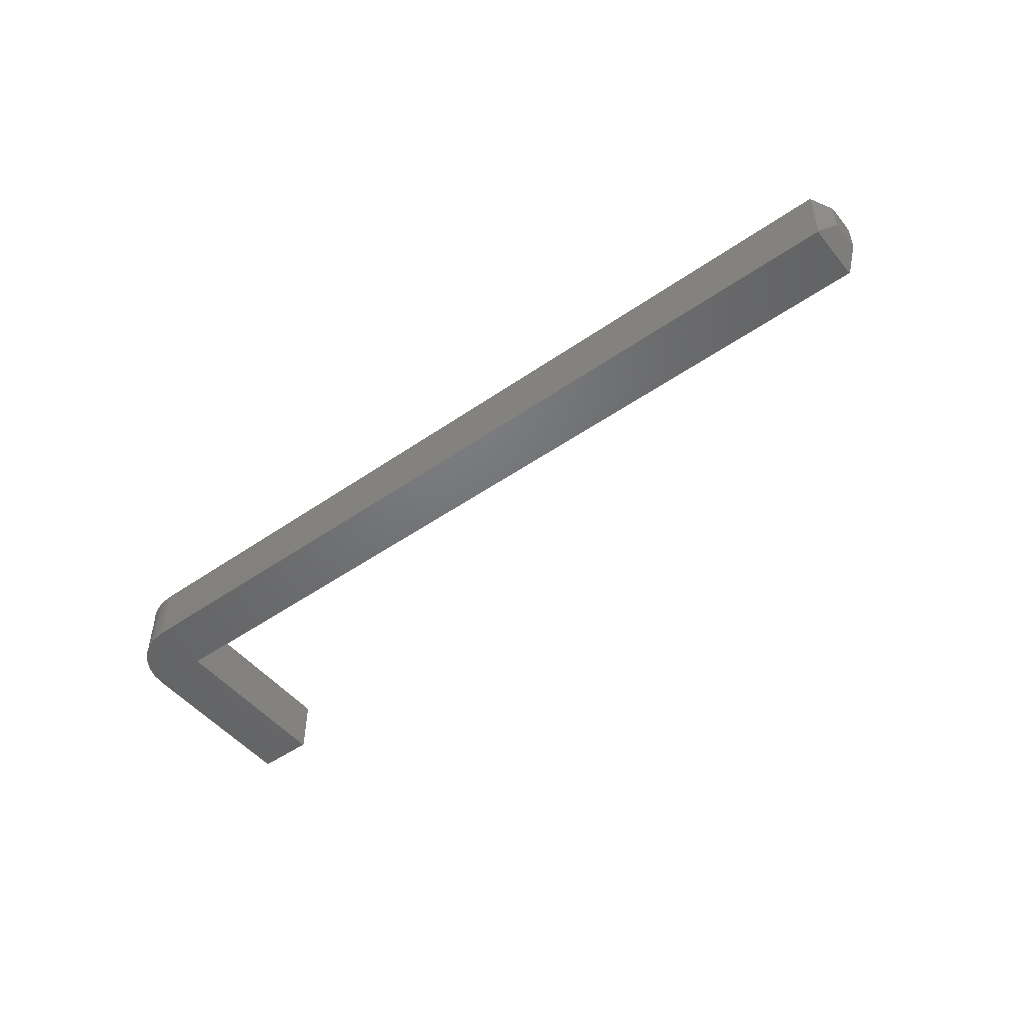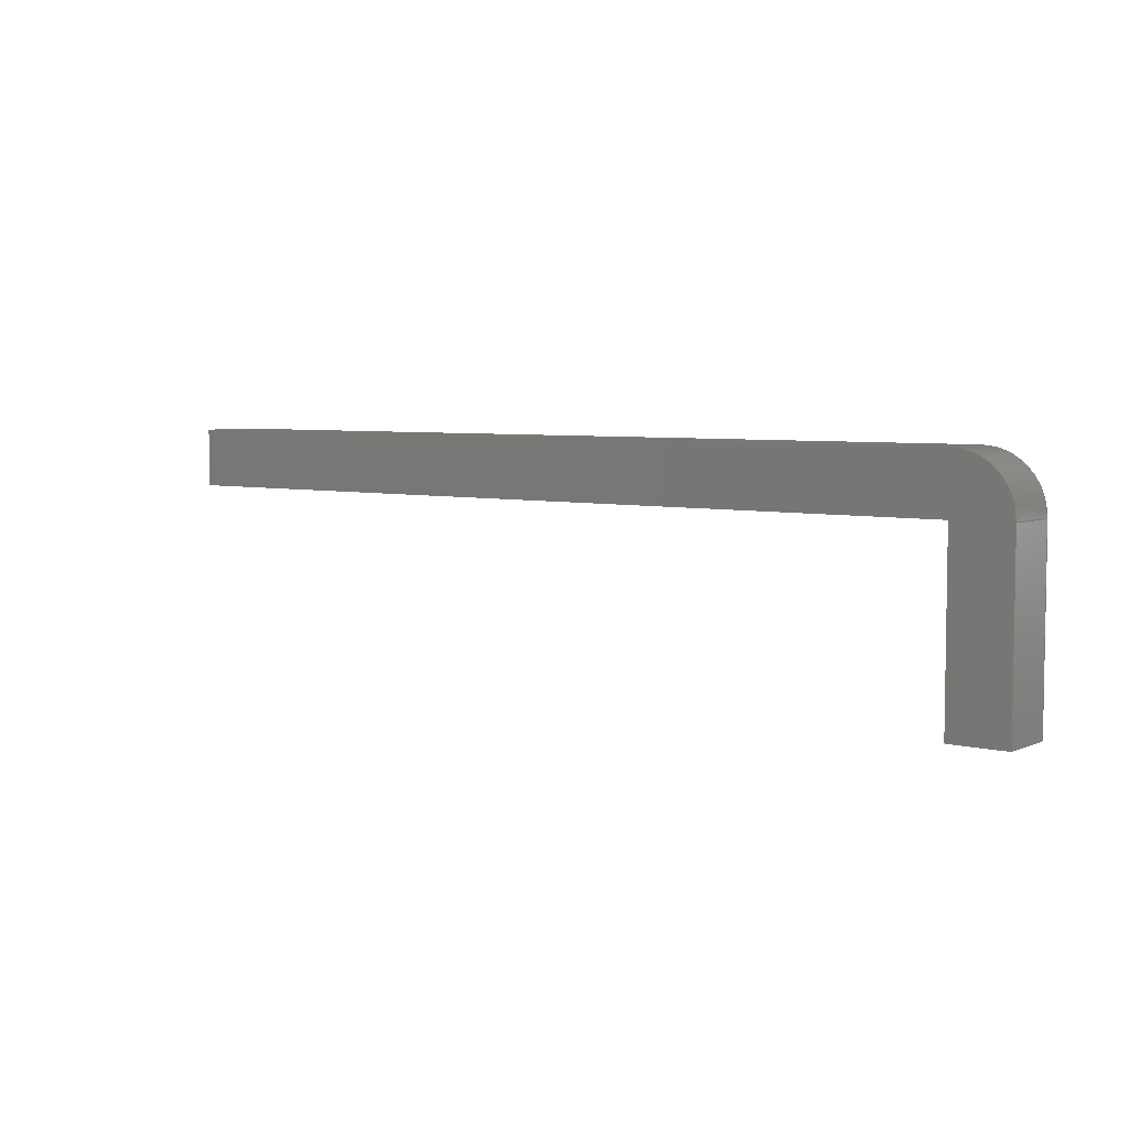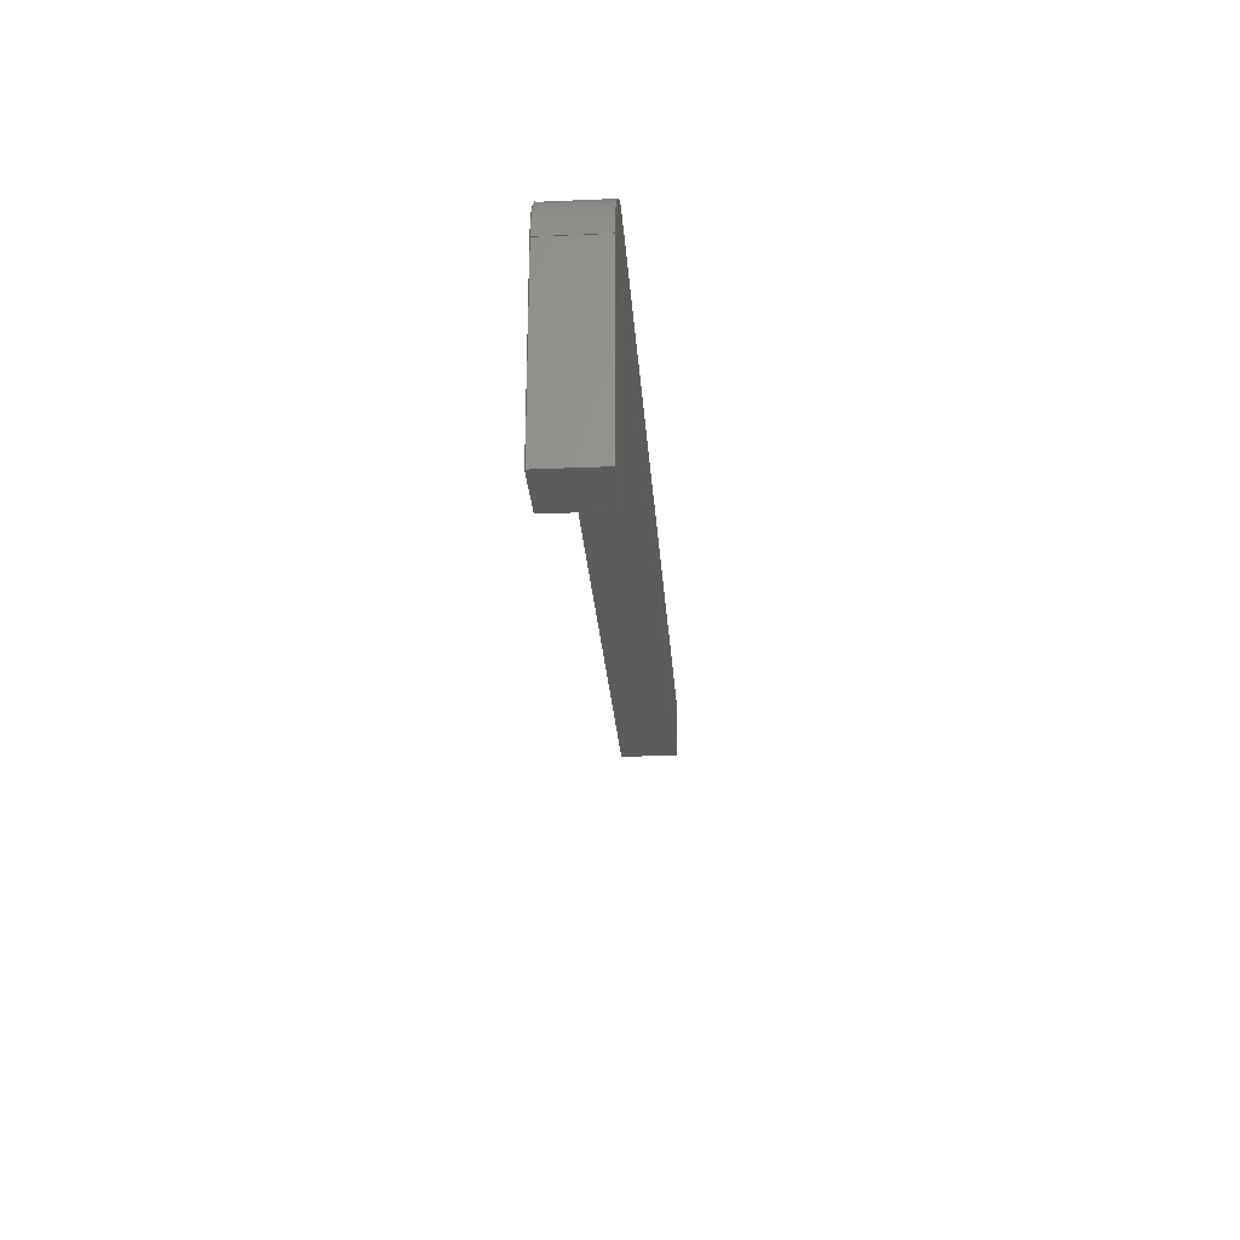
<metadata>
{"format":"step","ext":"step","renderer":"f3d","projection":"perspective","resolution":1024,"background":"white","views":[{"elev":-49.4,"azim":37.6,"up":"+Y"},{"elev":5.3,"azim":-142.2,"up":"+Z"},{"elev":-25.9,"azim":-86.1,"up":"+Z"}]}
</metadata>
<code>
ISO-10303-21;
DATA;
#1 = APPLICATION_PROTOCOL_DEFINITION('international standard',
  'automotive_design',2000,#2);
#2 = APPLICATION_CONTEXT(
  'core data for automotive mechanical design processes');
#3 = SHAPE_DEFINITION_REPRESENTATION(#4,#10);
#4 = PRODUCT_DEFINITION_SHAPE('','',#5);
#5 = PRODUCT_DEFINITION('design','',#6,#9);
#6 = PRODUCT_DEFINITION_FORMATION('','',#7);
#7 = PRODUCT('Cut','Cut','',(#8));
#8 = PRODUCT_CONTEXT('',#2,'mechanical');
#9 = PRODUCT_DEFINITION_CONTEXT('part definition',#2,'design');
#10 = ADVANCED_BREP_SHAPE_REPRESENTATION('',(#11,#15),#362);
#11 = AXIS2_PLACEMENT_3D('',#12,#13,#14);
#12 = CARTESIAN_POINT('',(0,0,0));
#13 = DIRECTION('',(0,0,1));
#14 = DIRECTION('',(1,0,-0));
#15 = MANIFOLD_SOLID_BREP('',#16);
#16 = CLOSED_SHELL('',(#17,#57,#88,#119,#150,#167,#184,#233,#282,#299,
    #316,#333,#350));
#17 = ADVANCED_FACE('',(#18),#52,.T.);
#18 = FACE_BOUND('',#19,.F.);
#19 = EDGE_LOOP('',(#20,#30,#38,#46));
#20 = ORIENTED_EDGE('',*,*,#21,.F.);
#21 = EDGE_CURVE('',#22,#24,#26,.T.);
#22 = VERTEX_POINT('',#23);
#23 = CARTESIAN_POINT('',(9.88,0.32,0.95));
#24 = VERTEX_POINT('',#25);
#25 = CARTESIAN_POINT('',(10.04,0.16,1.11));
#26 = LINE('',#27,#28);
#27 = CARTESIAN_POINT('',(10.04,0.16,1.11));
#28 = VECTOR('',#29,1);
#29 = DIRECTION('',(0.5774,-0.5774,0.5774));
#30 = ORIENTED_EDGE('',*,*,#31,.T.);
#31 = EDGE_CURVE('',#22,#32,#34,.T.);
#32 = VERTEX_POINT('',#33);
#33 = CARTESIAN_POINT('',(9.88,-0.32,0.95));
#34 = LINE('',#35,#36);
#35 = CARTESIAN_POINT('',(9.88,0.32,0.95));
#36 = VECTOR('',#37,1);
#37 = DIRECTION('',(0,-1,0));
#38 = ORIENTED_EDGE('',*,*,#39,.T.);
#39 = EDGE_CURVE('',#32,#40,#42,.T.);
#40 = VERTEX_POINT('',#41);
#41 = CARTESIAN_POINT('',(10.04,-0.16,1.11));
#42 = LINE('',#43,#44);
#43 = CARTESIAN_POINT('',(10.15,-0.05333,
    1.217));
#44 = VECTOR('',#45,1);
#45 = DIRECTION('',(0.5774,0.5774,0.5774));
#46 = ORIENTED_EDGE('',*,*,#47,.F.);
#47 = EDGE_CURVE('',#24,#40,#48,.T.);
#48 = LINE('',#49,#50);
#49 = CARTESIAN_POINT('',(10.04,0.32,1.11));
#50 = VECTOR('',#51,1);
#51 = DIRECTION('',(0,-1,0));
#52 = PLANE('',#53);
#53 = AXIS2_PLACEMENT_3D('',#54,#55,#56);
#54 = CARTESIAN_POINT('',(9.96,0.32,1.03));
#55 = DIRECTION('',(0.7071,0,-0.7071));
#56 = DIRECTION('',(0,1,0));
#57 = ADVANCED_FACE('',(#58),#83,.T.);
#58 = FACE_BOUND('',#59,.F.);
#59 = EDGE_LOOP('',(#60,#70,#76,#77));
#60 = ORIENTED_EDGE('',*,*,#61,.F.);
#61 = EDGE_CURVE('',#62,#64,#66,.T.);
#62 = VERTEX_POINT('',#63);
#63 = CARTESIAN_POINT('',(9.88,0.32,1.59));
#64 = VERTEX_POINT('',#65);
#65 = CARTESIAN_POINT('',(10.04,0.16,1.43));
#66 = LINE('',#67,#68);
#67 = CARTESIAN_POINT('',(9.933,0.2667,1.537)
  );
#68 = VECTOR('',#69,1);
#69 = DIRECTION('',(0.5774,-0.5774,-0.5774));
#70 = ORIENTED_EDGE('',*,*,#71,.T.);
#71 = EDGE_CURVE('',#62,#22,#72,.T.);
#72 = LINE('',#73,#74);
#73 = CARTESIAN_POINT('',(9.88,0.32,1.59));
#74 = VECTOR('',#75,1);
#75 = DIRECTION('',(0,0,-1));
#76 = ORIENTED_EDGE('',*,*,#21,.T.);
#77 = ORIENTED_EDGE('',*,*,#78,.F.);
#78 = EDGE_CURVE('',#64,#24,#79,.T.);
#79 = LINE('',#80,#81);
#80 = CARTESIAN_POINT('',(10.04,0.16,1.59));
#81 = VECTOR('',#82,1);
#82 = DIRECTION('',(0,0,-1));
#83 = PLANE('',#84);
#84 = AXIS2_PLACEMENT_3D('',#85,#86,#87);
#85 = CARTESIAN_POINT('',(9.96,0.24,1.59));
#86 = DIRECTION('',(0.7071,0.7071,-1.735e-18));
#87 = DIRECTION('',(1.227e-18,1.227e-18,1));
#88 = ADVANCED_FACE('',(#89),#114,.T.);
#89 = FACE_BOUND('',#90,.T.);
#90 = EDGE_LOOP('',(#91,#92,#100,#108));
#91 = ORIENTED_EDGE('',*,*,#31,.T.);
#92 = ORIENTED_EDGE('',*,*,#93,.T.);
#93 = EDGE_CURVE('',#32,#94,#96,.T.);
#94 = VERTEX_POINT('',#95);
#95 = CARTESIAN_POINT('',(0.32,-0.32,0.95));
#96 = LINE('',#97,#98);
#97 = CARTESIAN_POINT('',(10.04,-0.32,0.95));
#98 = VECTOR('',#99,1);
#99 = DIRECTION('',(-1,0,0));
#100 = ORIENTED_EDGE('',*,*,#101,.F.);
#101 = EDGE_CURVE('',#102,#94,#104,.T.);
#102 = VERTEX_POINT('',#103);
#103 = CARTESIAN_POINT('',(0.32,0.32,0.95));
#104 = LINE('',#105,#106);
#105 = CARTESIAN_POINT('',(0.32,0.32,0.95));
#106 = VECTOR('',#107,1);
#107 = DIRECTION('',(0,-1,0));
#108 = ORIENTED_EDGE('',*,*,#109,.F.);
#109 = EDGE_CURVE('',#22,#102,#110,.T.);
#110 = LINE('',#111,#112);
#111 = CARTESIAN_POINT('',(10.04,0.32,0.95));
#112 = VECTOR('',#113,1);
#113 = DIRECTION('',(-1,0,0));
#114 = PLANE('',#115);
#115 = AXIS2_PLACEMENT_3D('',#116,#117,#118);
#116 = CARTESIAN_POINT('',(5.1,1.415e-16,0.95));
#117 = DIRECTION('',(-0,-0,-1));
#118 = DIRECTION('',(-1,0,0));
#119 = ADVANCED_FACE('',(#120),#145,.F.);
#120 = FACE_BOUND('',#121,.T.);
#121 = EDGE_LOOP('',(#122,#132,#138,#139));
#122 = ORIENTED_EDGE('',*,*,#123,.F.);
#123 = EDGE_CURVE('',#124,#126,#128,.T.);
#124 = VERTEX_POINT('',#125);
#125 = CARTESIAN_POINT('',(9.88,-0.32,1.59));
#126 = VERTEX_POINT('',#127);
#127 = CARTESIAN_POINT('',(10.04,-0.16,1.43));
#128 = LINE('',#129,#130);
#129 = CARTESIAN_POINT('',(10.04,-0.16,1.43));
#130 = VECTOR('',#131,1);
#131 = DIRECTION('',(0.5774,0.5774,-0.5774));
#132 = ORIENTED_EDGE('',*,*,#133,.T.);
#133 = EDGE_CURVE('',#124,#32,#134,.T.);
#134 = LINE('',#135,#136);
#135 = CARTESIAN_POINT('',(9.88,-0.32,1.59));
#136 = VECTOR('',#137,1);
#137 = DIRECTION('',(0,0,-1));
#138 = ORIENTED_EDGE('',*,*,#39,.T.);
#139 = ORIENTED_EDGE('',*,*,#140,.F.);
#140 = EDGE_CURVE('',#126,#40,#141,.T.);
#141 = LINE('',#142,#143);
#142 = CARTESIAN_POINT('',(10.04,-0.16,1.59));
#143 = VECTOR('',#144,1);
#144 = DIRECTION('',(0,0,-1));
#145 = PLANE('',#146);
#146 = AXIS2_PLACEMENT_3D('',#147,#148,#149);
#147 = CARTESIAN_POINT('',(9.96,-0.24,1.59));
#148 = DIRECTION('',(-0.7071,0.7071,1.735e-18)
  );
#149 = DIRECTION('',(1.227e-18,-1.227e-18,1));
#150 = ADVANCED_FACE('',(#151),#162,.T.);
#151 = FACE_BOUND('',#152,.T.);
#152 = EDGE_LOOP('',(#153,#159,#160,#161));
#153 = ORIENTED_EDGE('',*,*,#154,.T.);
#154 = EDGE_CURVE('',#64,#126,#155,.T.);
#155 = LINE('',#156,#157);
#156 = CARTESIAN_POINT('',(10.04,0.32,1.43));
#157 = VECTOR('',#158,1);
#158 = DIRECTION('',(0,-1,0));
#159 = ORIENTED_EDGE('',*,*,#140,.T.);
#160 = ORIENTED_EDGE('',*,*,#47,.F.);
#161 = ORIENTED_EDGE('',*,*,#78,.F.);
#162 = PLANE('',#163);
#163 = AXIS2_PLACEMENT_3D('',#164,#165,#166);
#164 = CARTESIAN_POINT('',(10.04,0.32,1.59));
#165 = DIRECTION('',(1,0,0));
#166 = DIRECTION('',(0,0,-1));
#167 = ADVANCED_FACE('',(#168),#179,.T.);
#168 = FACE_BOUND('',#169,.T.);
#169 = EDGE_LOOP('',(#170,#171,#177,#178));
#170 = ORIENTED_EDGE('',*,*,#61,.F.);
#171 = ORIENTED_EDGE('',*,*,#172,.T.);
#172 = EDGE_CURVE('',#62,#124,#173,.T.);
#173 = LINE('',#174,#175);
#174 = CARTESIAN_POINT('',(9.88,0.32,1.59));
#175 = VECTOR('',#176,1);
#176 = DIRECTION('',(0,-1,0));
#177 = ORIENTED_EDGE('',*,*,#123,.T.);
#178 = ORIENTED_EDGE('',*,*,#154,.F.);
#179 = PLANE('',#180);
#180 = AXIS2_PLACEMENT_3D('',#181,#182,#183);
#181 = CARTESIAN_POINT('',(9.96,0.32,1.51));
#182 = DIRECTION('',(0.7071,-1.735e-18,0.7071)
  );
#183 = DIRECTION('',(-1.227e-18,-1,-1.227e-18));
#184 = ADVANCED_FACE('',(#185),#228,.T.);
#185 = FACE_BOUND('',#186,.T.);
#186 = EDGE_LOOP('',(#187,#188,#189,#197,#205,#213,#222));
#187 = ORIENTED_EDGE('',*,*,#71,.T.);
#188 = ORIENTED_EDGE('',*,*,#109,.T.);
#189 = ORIENTED_EDGE('',*,*,#190,.T.);
#190 = EDGE_CURVE('',#102,#191,#193,.T.);
#191 = VERTEX_POINT('',#192);
#192 = CARTESIAN_POINT('',(0.32,0.32,-1.05));
#193 = LINE('',#194,#195);
#194 = CARTESIAN_POINT('',(0.32,0.32,0.95));
#195 = VECTOR('',#196,1);
#196 = DIRECTION('',(0,0,-1));
#197 = ORIENTED_EDGE('',*,*,#198,.T.);
#198 = EDGE_CURVE('',#191,#199,#201,.T.);
#199 = VERTEX_POINT('',#200);
#200 = CARTESIAN_POINT('',(-0.32,0.32,-1.05));
#201 = LINE('',#202,#203);
#202 = CARTESIAN_POINT('',(1.041,0.32,-1.05));
#203 = VECTOR('',#204,1);
#204 = DIRECTION('',(-1,0,0));
#205 = ORIENTED_EDGE('',*,*,#206,.T.);
#206 = EDGE_CURVE('',#199,#207,#209,.T.);
#207 = VERTEX_POINT('',#208);
#208 = CARTESIAN_POINT('',(-0.32,0.32,0.95));
#209 = LINE('',#210,#211);
#210 = CARTESIAN_POINT('',(-0.32,0.32,-3));
#211 = VECTOR('',#212,1);
#212 = DIRECTION('',(0,0,1));
#213 = ORIENTED_EDGE('',*,*,#214,.T.);
#214 = EDGE_CURVE('',#207,#215,#217,.T.);
#215 = VERTEX_POINT('',#216);
#216 = CARTESIAN_POINT('',(0.32,0.32,1.59));
#217 = CIRCLE('',#218,0.64);
#218 = AXIS2_PLACEMENT_3D('',#219,#220,#221);
#219 = CARTESIAN_POINT('',(0.32,0.32,0.95));
#220 = DIRECTION('',(0,1,0));
#221 = DIRECTION('',(0,0,-1));
#222 = ORIENTED_EDGE('',*,*,#223,.T.);
#223 = EDGE_CURVE('',#215,#62,#224,.T.);
#224 = LINE('',#225,#226);
#225 = CARTESIAN_POINT('',(-0.32,0.32,1.59));
#226 = VECTOR('',#227,1);
#227 = DIRECTION('',(1,0,2.143e-17));
#228 = PLANE('',#229);
#229 = AXIS2_PLACEMENT_3D('',#230,#231,#232);
#230 = CARTESIAN_POINT('',(3.581,0.32,0.6024));
#231 = DIRECTION('',(0,1,0));
#232 = DIRECTION('',(0,0,1));
#233 = ADVANCED_FACE('',(#234),#277,.T.);
#234 = FACE_BOUND('',#235,.T.);
#235 = EDGE_LOOP('',(#236,#237,#238,#246,#255,#263,#271));
#236 = ORIENTED_EDGE('',*,*,#93,.F.);
#237 = ORIENTED_EDGE('',*,*,#133,.F.);
#238 = ORIENTED_EDGE('',*,*,#239,.F.);
#239 = EDGE_CURVE('',#240,#124,#242,.T.);
#240 = VERTEX_POINT('',#241);
#241 = CARTESIAN_POINT('',(0.32,-0.32,1.59));
#242 = LINE('',#243,#244);
#243 = CARTESIAN_POINT('',(-0.32,-0.32,1.59));
#244 = VECTOR('',#245,1);
#245 = DIRECTION('',(1,0,2.143e-17));
#246 = ORIENTED_EDGE('',*,*,#247,.F.);
#247 = EDGE_CURVE('',#248,#240,#250,.T.);
#248 = VERTEX_POINT('',#249);
#249 = CARTESIAN_POINT('',(-0.32,-0.32,0.95));
#250 = CIRCLE('',#251,0.64);
#251 = AXIS2_PLACEMENT_3D('',#252,#253,#254);
#252 = CARTESIAN_POINT('',(0.32,-0.32,0.95));
#253 = DIRECTION('',(0,1,0));
#254 = DIRECTION('',(0,0,-1));
#255 = ORIENTED_EDGE('',*,*,#256,.F.);
#256 = EDGE_CURVE('',#257,#248,#259,.T.);
#257 = VERTEX_POINT('',#258);
#258 = CARTESIAN_POINT('',(-0.32,-0.32,-1.05));
#259 = LINE('',#260,#261);
#260 = CARTESIAN_POINT('',(-0.32,-0.32,-3));
#261 = VECTOR('',#262,1);
#262 = DIRECTION('',(0,0,1));
#263 = ORIENTED_EDGE('',*,*,#264,.T.);
#264 = EDGE_CURVE('',#257,#265,#267,.T.);
#265 = VERTEX_POINT('',#266);
#266 = CARTESIAN_POINT('',(0.32,-0.32,-1.05));
#267 = LINE('',#268,#269);
#268 = CARTESIAN_POINT('',(1.041,-0.32,-1.05));
#269 = VECTOR('',#270,1);
#270 = DIRECTION('',(1,0,0));
#271 = ORIENTED_EDGE('',*,*,#272,.F.);
#272 = EDGE_CURVE('',#94,#265,#273,.T.);
#273 = LINE('',#274,#275);
#274 = CARTESIAN_POINT('',(0.32,-0.32,0.95));
#275 = VECTOR('',#276,1);
#276 = DIRECTION('',(0,0,-1));
#277 = PLANE('',#278);
#278 = AXIS2_PLACEMENT_3D('',#279,#280,#281);
#279 = CARTESIAN_POINT('',(3.581,-0.32,0.6024));
#280 = DIRECTION('',(-0,-1,-0));
#281 = DIRECTION('',(0,0,-1));
#282 = ADVANCED_FACE('',(#283),#294,.T.);
#283 = FACE_BOUND('',#284,.T.);
#284 = EDGE_LOOP('',(#285,#286,#287,#288));
#285 = ORIENTED_EDGE('',*,*,#190,.F.);
#286 = ORIENTED_EDGE('',*,*,#101,.T.);
#287 = ORIENTED_EDGE('',*,*,#272,.T.);
#288 = ORIENTED_EDGE('',*,*,#289,.T.);
#289 = EDGE_CURVE('',#265,#191,#290,.T.);
#290 = LINE('',#291,#292);
#291 = CARTESIAN_POINT('',(0.32,1.16,-1.05));
#292 = VECTOR('',#293,1);
#293 = DIRECTION('',(0,1,-1.225e-16));
#294 = PLANE('',#295);
#295 = AXIS2_PLACEMENT_3D('',#296,#297,#298);
#296 = CARTESIAN_POINT('',(0.32,0.32,0.95));
#297 = DIRECTION('',(1,0,0));
#298 = DIRECTION('',(0,0,-1));
#299 = ADVANCED_FACE('',(#300),#311,.T.);
#300 = FACE_BOUND('',#301,.T.);
#301 = EDGE_LOOP('',(#302,#303,#309,#310));
#302 = ORIENTED_EDGE('',*,*,#223,.F.);
#303 = ORIENTED_EDGE('',*,*,#304,.T.);
#304 = EDGE_CURVE('',#215,#240,#305,.T.);
#305 = LINE('',#306,#307);
#306 = CARTESIAN_POINT('',(0.32,0.32,1.59));
#307 = VECTOR('',#308,1);
#308 = DIRECTION('',(0,-1,0));
#309 = ORIENTED_EDGE('',*,*,#239,.T.);
#310 = ORIENTED_EDGE('',*,*,#172,.F.);
#311 = PLANE('',#312);
#312 = AXIS2_PLACEMENT_3D('',#313,#314,#315);
#313 = CARTESIAN_POINT('',(5.1,1.633e-16,1.59));
#314 = DIRECTION('',(0,0,1));
#315 = DIRECTION('',(1,0,0));
#316 = ADVANCED_FACE('',(#317),#328,.T.);
#317 = FACE_BOUND('',#318,.T.);
#318 = EDGE_LOOP('',(#319,#325,#326,#327));
#319 = ORIENTED_EDGE('',*,*,#320,.T.);
#320 = EDGE_CURVE('',#207,#248,#321,.T.);
#321 = LINE('',#322,#323);
#322 = CARTESIAN_POINT('',(-0.32,0.32,0.95));
#323 = VECTOR('',#324,1);
#324 = DIRECTION('',(0,-1,0));
#325 = ORIENTED_EDGE('',*,*,#247,.T.);
#326 = ORIENTED_EDGE('',*,*,#304,.F.);
#327 = ORIENTED_EDGE('',*,*,#214,.F.);
#328 = CYLINDRICAL_SURFACE('',#329,0.64);
#329 = AXIS2_PLACEMENT_3D('',#330,#331,#332);
#330 = CARTESIAN_POINT('',(0.32,0.32,0.95));
#331 = DIRECTION('',(0,-1,0));
#332 = DIRECTION('',(-1,0,0));
#333 = ADVANCED_FACE('',(#334),#345,.T.);
#334 = FACE_BOUND('',#335,.T.);
#335 = EDGE_LOOP('',(#336,#337,#343,#344));
#336 = ORIENTED_EDGE('',*,*,#206,.F.);
#337 = ORIENTED_EDGE('',*,*,#338,.T.);
#338 = EDGE_CURVE('',#199,#257,#339,.T.);
#339 = LINE('',#340,#341);
#340 = CARTESIAN_POINT('',(-0.32,1.16,-1.05));
#341 = VECTOR('',#342,1);
#342 = DIRECTION('',(0,-1,1.225e-16));
#343 = ORIENTED_EDGE('',*,*,#256,.T.);
#344 = ORIENTED_EDGE('',*,*,#320,.F.);
#345 = PLANE('',#346);
#346 = AXIS2_PLACEMENT_3D('',#347,#348,#349);
#347 = CARTESIAN_POINT('',(-0.32,0.32,-3));
#348 = DIRECTION('',(-1,0,0));
#349 = DIRECTION('',(0,0,1));
#350 = ADVANCED_FACE('',(#351),#357,.T.);
#351 = FACE_BOUND('',#352,.T.);
#352 = EDGE_LOOP('',(#353,#354,#355,#356));
#353 = ORIENTED_EDGE('',*,*,#289,.F.);
#354 = ORIENTED_EDGE('',*,*,#264,.F.);
#355 = ORIENTED_EDGE('',*,*,#338,.F.);
#356 = ORIENTED_EDGE('',*,*,#198,.F.);
#357 = PLANE('',#358);
#358 = AXIS2_PLACEMENT_3D('',#359,#360,#361);
#359 = CARTESIAN_POINT('',(-1.5,2,-1.05));
#360 = DIRECTION('',(0,-1.225e-16,-1));
#361 = DIRECTION('',(1,0,0));
#362 = ( GEOMETRIC_REPRESENTATION_CONTEXT(3) 
GLOBAL_UNCERTAINTY_ASSIGNED_CONTEXT((#366)) GLOBAL_UNIT_ASSIGNED_CONTEXT
((#363,#364,#365)) REPRESENTATION_CONTEXT('Context #1',
  '3D Context with UNIT and UNCERTAINTY') );
#363 = ( LENGTH_UNIT() NAMED_UNIT(*) SI_UNIT(.MILLI.,.METRE.) );
#364 = ( NAMED_UNIT(*) PLANE_ANGLE_UNIT() SI_UNIT($,.RADIAN.) );
#365 = ( NAMED_UNIT(*) SI_UNIT($,.STERADIAN.) SOLID_ANGLE_UNIT() );
#366 = UNCERTAINTY_MEASURE_WITH_UNIT(LENGTH_MEASURE(2e-06),#363,
  'distance_accuracy_value','confusion accuracy');
#367 = PRODUCT_RELATED_PRODUCT_CATEGORY('part',$,(#7));
#368 = MECHANICAL_DESIGN_GEOMETRIC_PRESENTATION_REPRESENTATION('',(#369)
  ,#362);
#369 = STYLED_ITEM('color',(#370),#15);
#370 = PRESENTATION_STYLE_ASSIGNMENT((#371,#377));
#371 = SURFACE_STYLE_USAGE(.BOTH.,#372);
#372 = SURFACE_SIDE_STYLE('',(#373));
#373 = SURFACE_STYLE_FILL_AREA(#374);
#374 = FILL_AREA_STYLE('',(#375));
#375 = FILL_AREA_STYLE_COLOUR('',#376);
#376 = COLOUR_RGB('',0.4,0.276,0);
#377 = CURVE_STYLE('',#378,POSITIVE_LENGTH_MEASURE(0.1),#376);
#378 = DRAUGHTING_PRE_DEFINED_CURVE_FONT('continuous');
ENDSEC;
END-ISO-10303-21;

</code>
